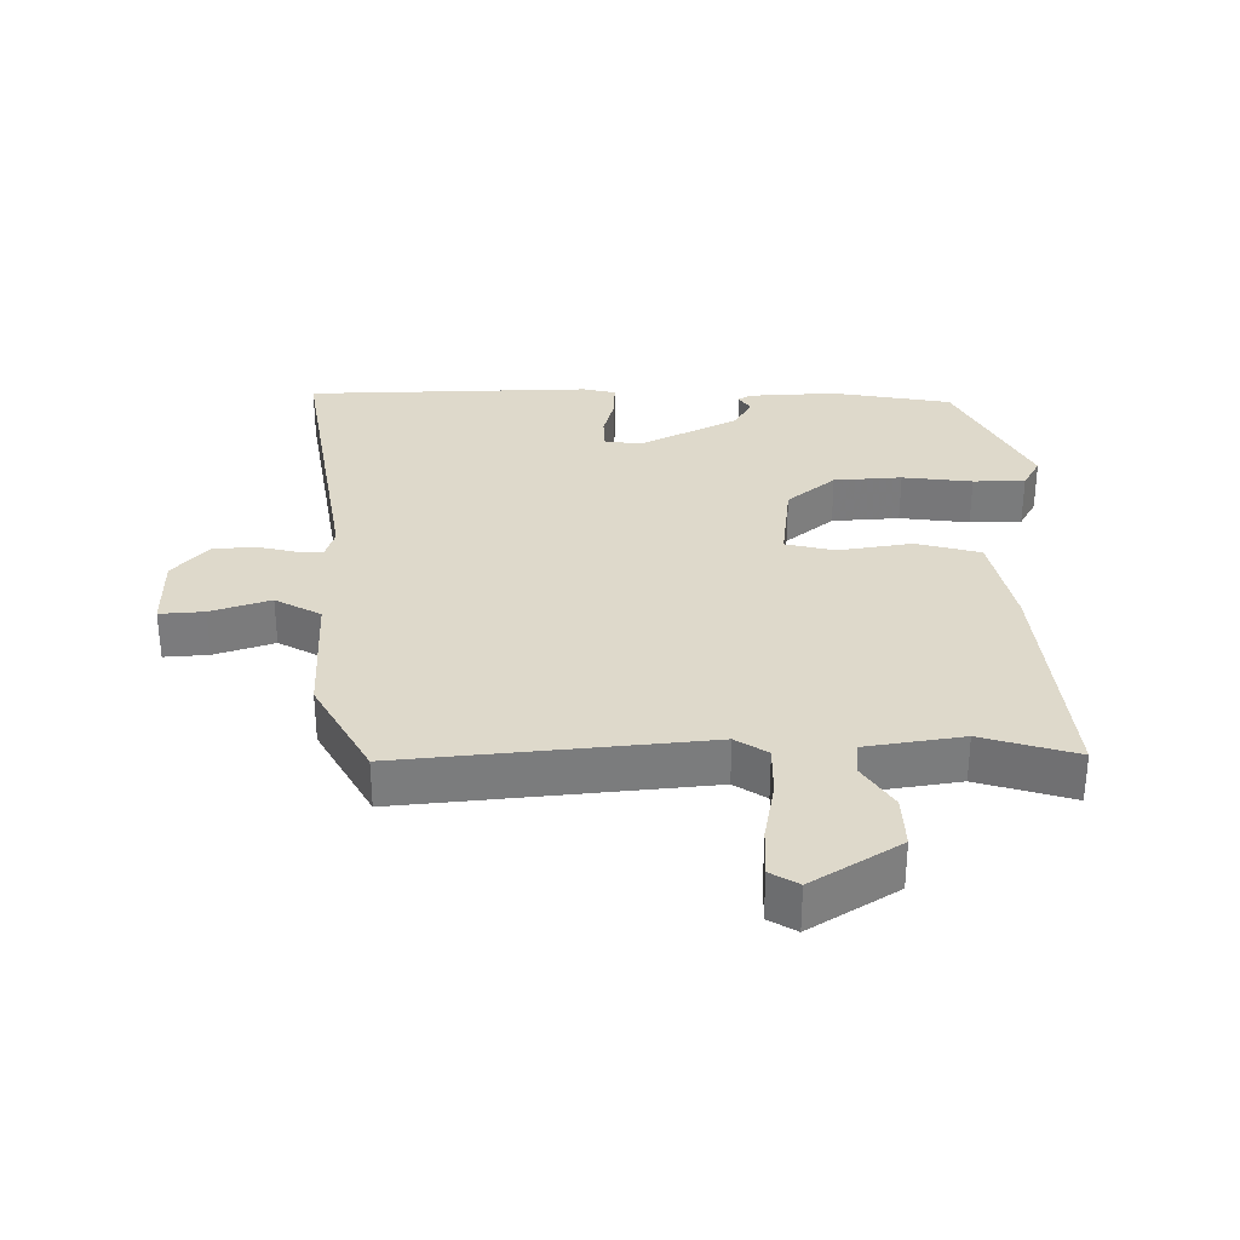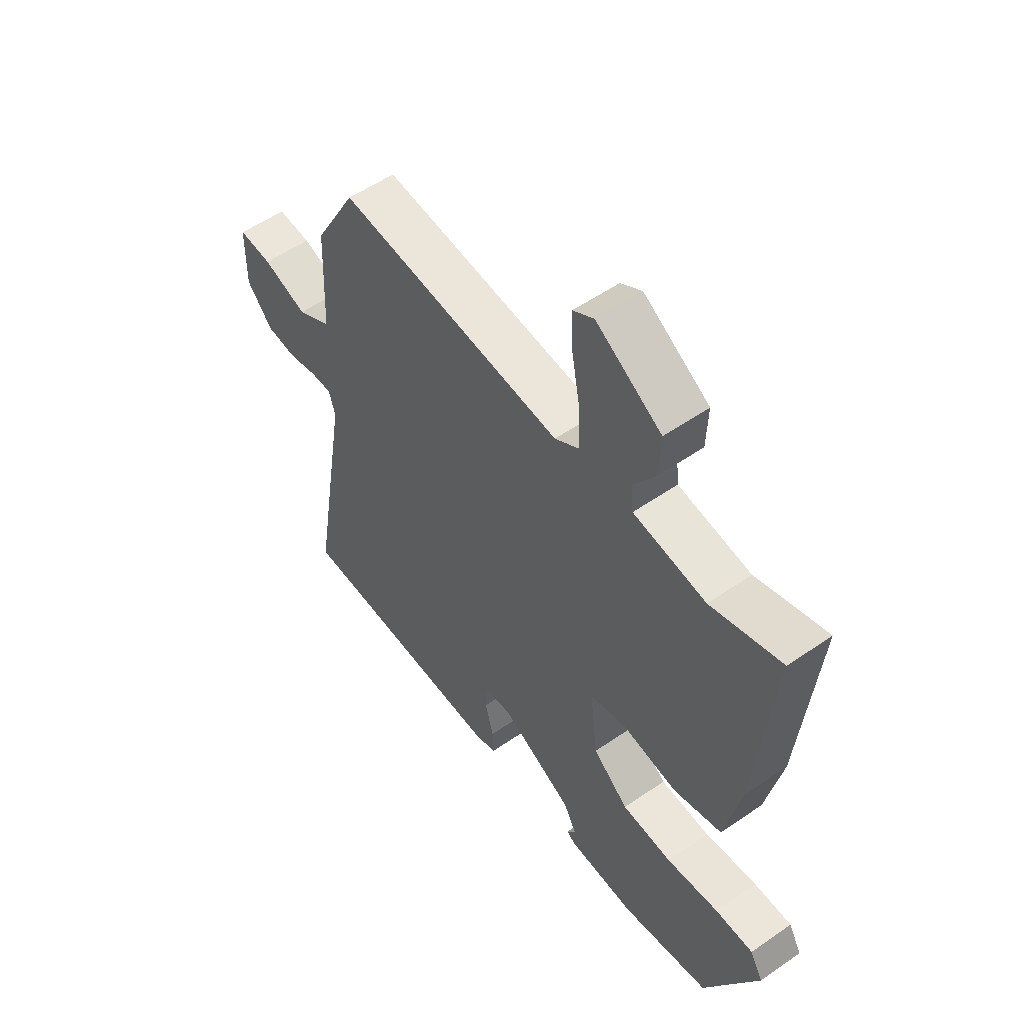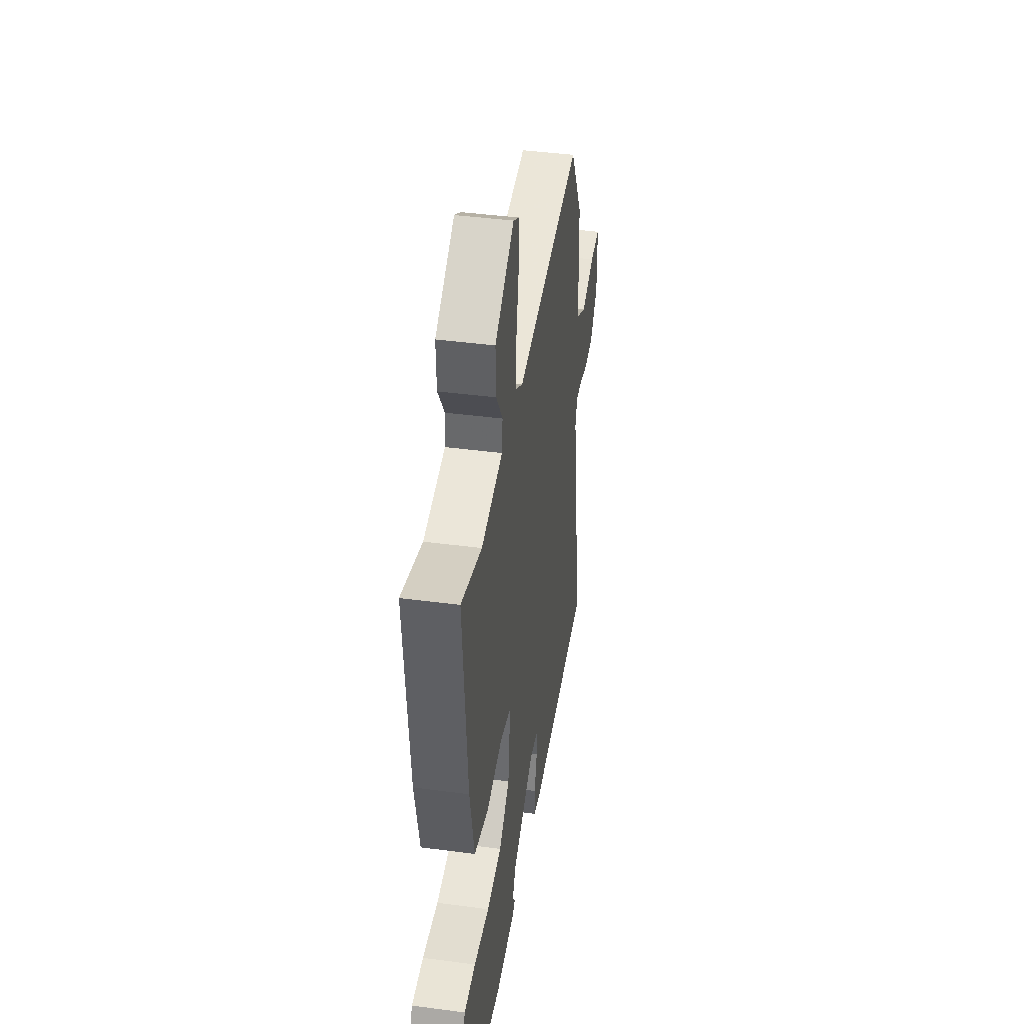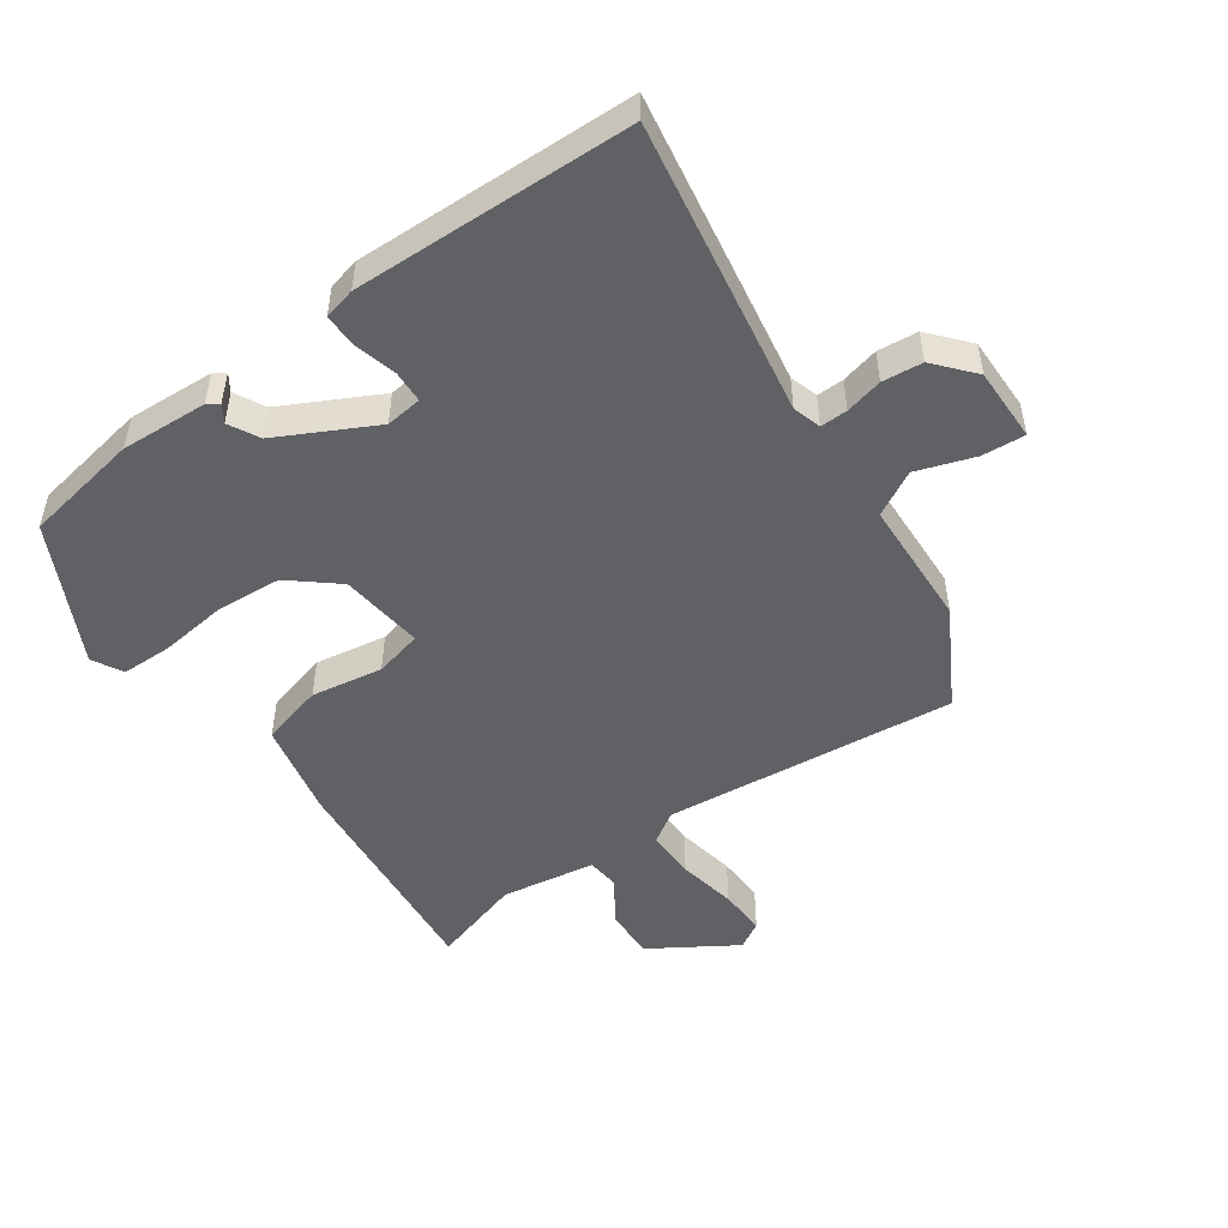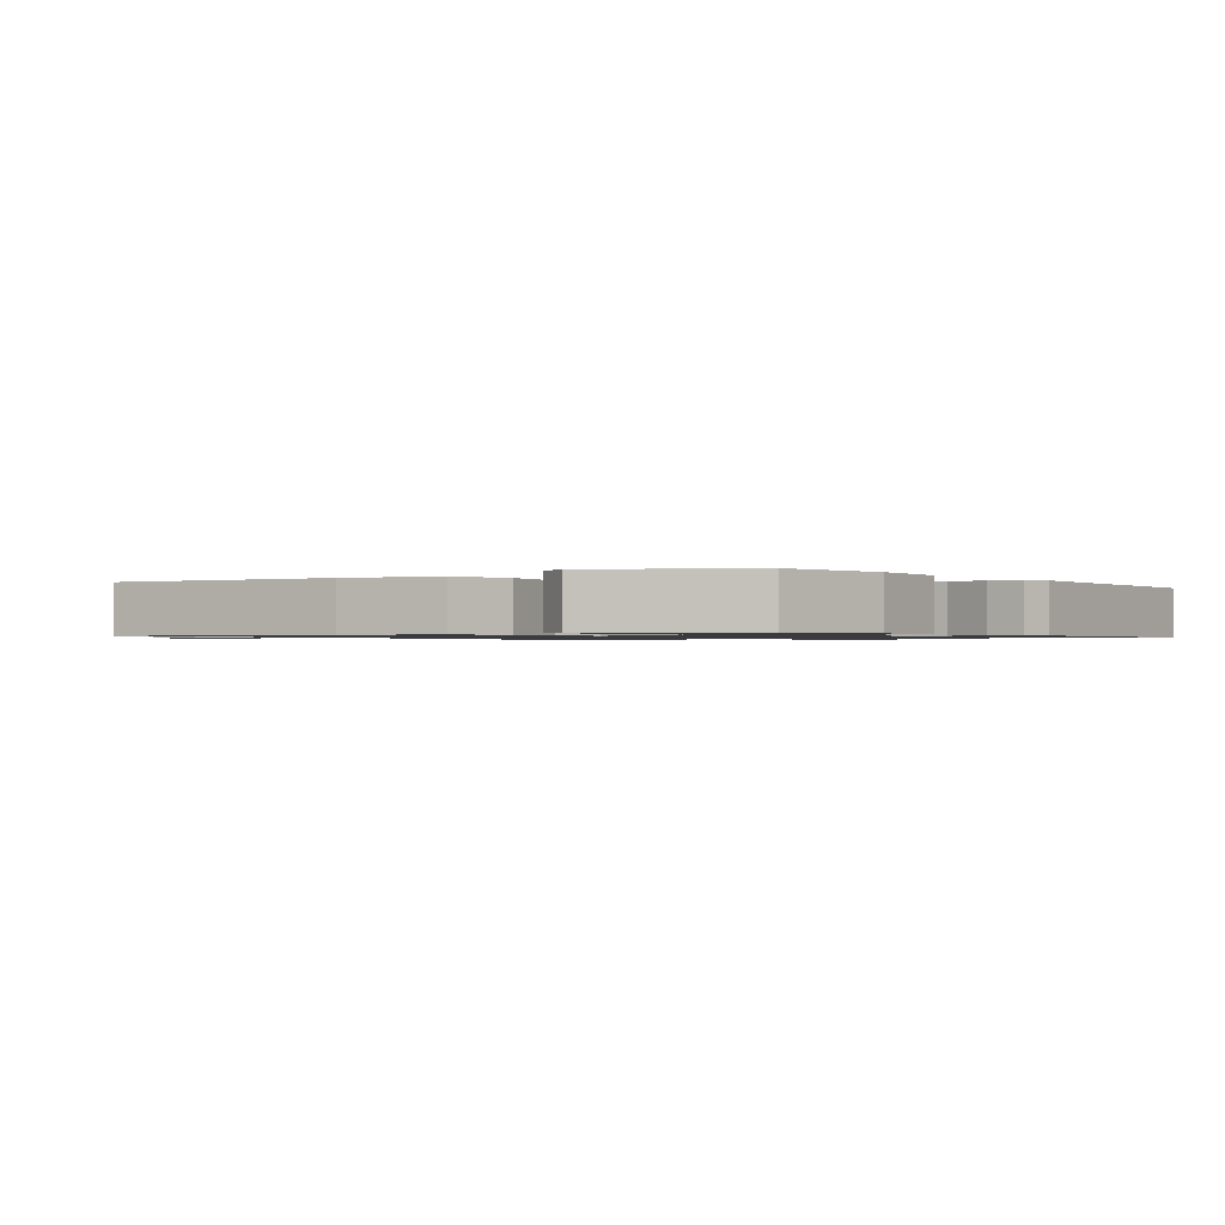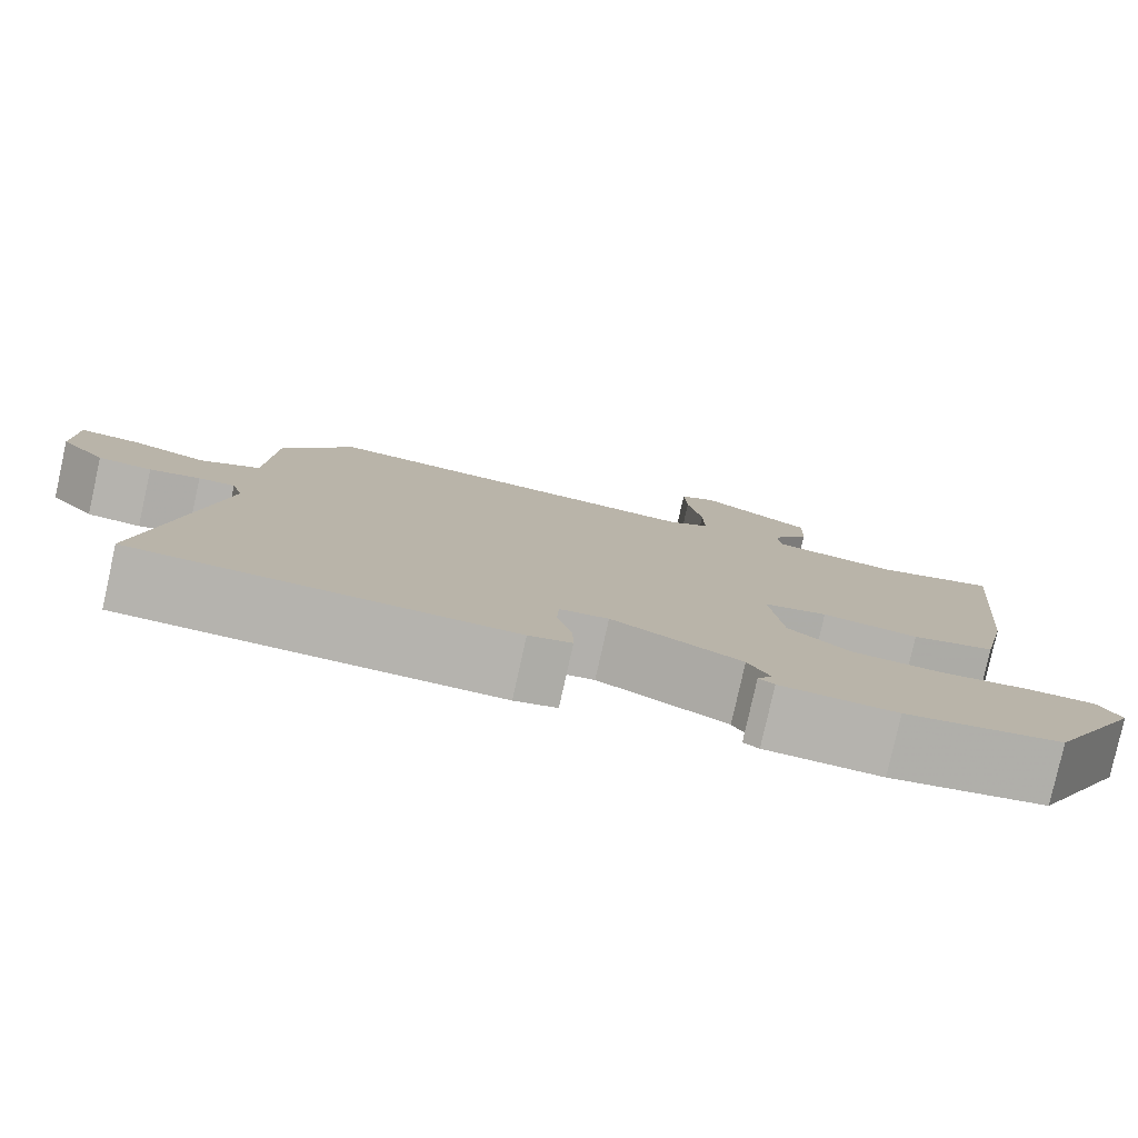
<metadata>
{"format":"obj","ext":"obj","renderer":"f3d","projection":"perspective","resolution":1024,"background":"white","views":[{"elev":31.8,"azim":-0.5,"up":"+Y"},{"elev":54.5,"azim":53.7,"up":"+Z"},{"elev":41.9,"azim":99.1,"up":"+Z"},{"elev":-49.8,"azim":-144.9,"up":"+Y"},{"elev":-1.0,"azim":125.2,"up":"+Y"},{"elev":-79.9,"azim":-12.5,"up":"+Z"}]}
</metadata>
<code>
v 0.433 0.07 -0.472
v 0.253 0.07 -0.504
v 0.119 0.07 -0.497
v 0.101 0.07 -0.485
v 0.118 0.07 -0.459
v 0.093 0.07 -0.412
v -0.055 0.07 -0.336
v -0.111 0.07 -0.343
v -0.113 0.07 -0.393
v -0.096 0.07 -0.458
v -0.095 0.07 -0.51
v -0.144 0.07 -0.522
v -0.574 0.07 -0.511
v -0.498 0.07 -0.055
v -0.511 0.07 -0.011
v -0.553 0.07 -0.012
v -0.611 0.07 -0.026
v -0.673 0.07 -0.02
v -0.725 0.07 0.04
v -0.724 0.07 0.155
v -0.657 0.07 0.15
v -0.568 0.07 0.12
v -0.499 0.07 0.158
v -0.491 0.07 0.357
v -0.407 0.07 0.508
v 0.046 0.07 0.463
v 0.094 0.07 0.494
v 0.093 0.07 0.571
v 0.076 0.07 0.663
v 0.073 0.07 0.737
v 0.115 0.07 0.762
v 0.246 0.07 0.68
v 0.243 0.07 0.601
v 0.198 0.07 0.532
v 0.203 0.07 0.482
v 0.349 0.07 0.459
v 0.491 0.07 0.502
v 0.457 0.07 0.148
v 0.425 0.07 -0.001
v 0.328 0.07 -0.027
v 0.217 0.07 -0.009
v 0.143 0.07 -0.027
v 0.158 0.07 -0.157
v 0.23 0.07 -0.217
v 0.332 0.07 -0.224
v 0.437 0.07 -0.211
v 0.515 0.07 -0.212
v 0.541 0.07 -0.259
v 0.433 0 -0.472
v 0.253 0 -0.504
v 0.119 0 -0.497
v 0.101 0 -0.485
v 0.118 0 -0.459
v 0.093 0 -0.412
v -0.055 0 -0.336
v -0.111 0 -0.343
v -0.113 0 -0.393
v -0.096 0 -0.458
v -0.095 0 -0.51
v -0.144 0 -0.522
v -0.574 0 -0.511
v -0.498 0 -0.055
v -0.511 0 -0.011
v -0.553 0 -0.012
v -0.611 0 -0.026
v -0.673 0 -0.02
v -0.725 0 0.04
v -0.724 0 0.155
v -0.657 0 0.15
v -0.568 0 0.12
v -0.499 0 0.158
v -0.491 0 0.357
v -0.407 0 0.508
v 0.046 0 0.463
v 0.094 0 0.494
v 0.093 0 0.571
v 0.076 0 0.663
v 0.073 0 0.737
v 0.115 0 0.762
v 0.246 0 0.68
v 0.243 0 0.601
v 0.198 0 0.532
v 0.203 0 0.482
v 0.349 0 0.459
v 0.491 0 0.502
v 0.457 0 0.148
v 0.425 0 -0.001
v 0.328 0 -0.027
v 0.217 0 -0.009
v 0.143 0 -0.027
v 0.158 0 -0.157
v 0.23 0 -0.217
v 0.332 0 -0.224
v 0.437 0 -0.211
v 0.515 0 -0.212
v 0.541 0 -0.259
f 45 46 47 48
f 44 45 48 1
f 43 44 1 2
f 38 39 40 41
f 36 37 38 41
f 35 36 41 42
f 34 35 42
f 31 32 33 34
f 31 34 42
f 28 29 30 31
f 27 28 31 42
f 26 27 42
f 23 24 25 26
f 23 26 42 43
f 19 20 21 22
f 17 18 19 22
f 16 17 22 23
f 15 16 23
f 14 15 23 43
f 9 10 11 12
f 8 9 12 13
f 2 3 4 5
f 2 5 6
f 43 2 6
f 8 13 14 43
f 7 8 43
f 6 7 43
f 96 95 94 93
f 49 96 93 92
f 50 49 92 91
f 89 88 87 86
f 89 86 85 84
f 90 89 84 83
f 90 83 82
f 82 81 80 79
f 90 82 79
f 79 78 77 76
f 90 79 76 75
f 90 75 74
f 74 73 72 71
f 91 90 74 71
f 70 69 68 67
f 70 67 66 65
f 71 70 65 64
f 71 64 63
f 91 71 63 62
f 60 59 58 57
f 61 60 57 56
f 53 52 51 50
f 54 53 50
f 54 50 91
f 91 62 61 56
f 91 56 55
f 91 55 54
f 1 49 50 2
f 2 50 51 3
f 3 51 52 4
f 4 52 53 5
f 5 53 54 6
f 6 54 55 7
f 7 55 56 8
f 8 56 57 9
f 9 57 58 10
f 10 58 59 11
f 11 59 60 12
f 12 60 61 13
f 13 61 62 14
f 14 62 63 15
f 15 63 64 16
f 16 64 65 17
f 17 65 66 18
f 18 66 67 19
f 19 67 68 20
f 20 68 69 21
f 21 69 70 22
f 22 70 71 23
f 23 71 72 24
f 24 72 73 25
f 25 73 74 26
f 26 74 75 27
f 27 75 76 28
f 28 76 77 29
f 29 77 78 30
f 30 78 79 31
f 31 79 80 32
f 32 80 81 33
f 33 81 82 34
f 34 82 83 35
f 35 83 84 36
f 36 84 85 37
f 37 85 86 38
f 38 86 87 39
f 39 87 88 40
f 40 88 89 41
f 41 89 90 42
f 42 90 91 43
f 43 91 92 44
f 44 92 93 45
f 45 93 94 46
f 46 94 95 47
f 47 95 96 48
f 48 96 49 1

</code>
